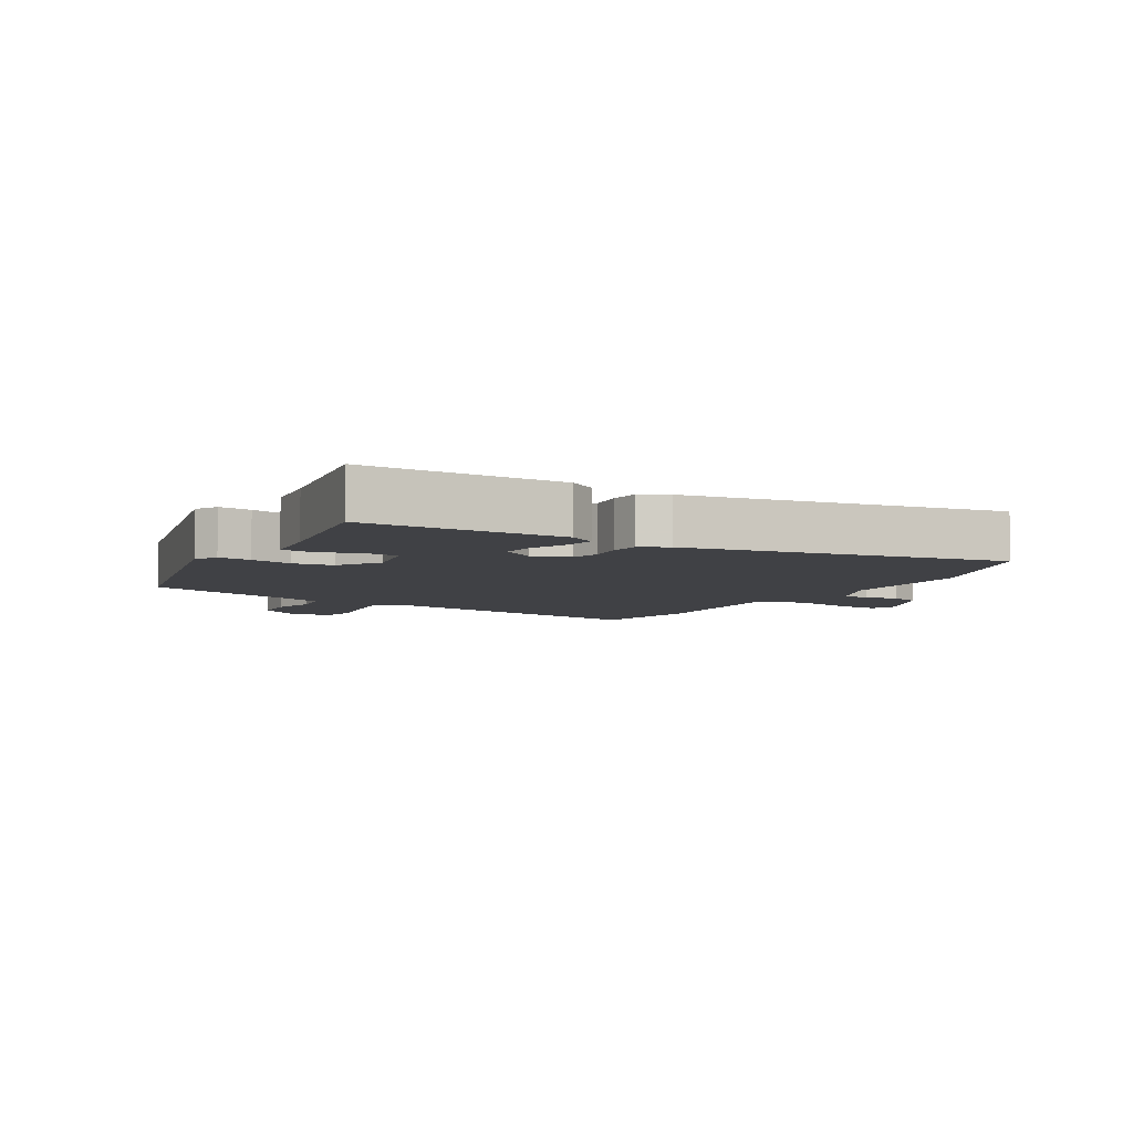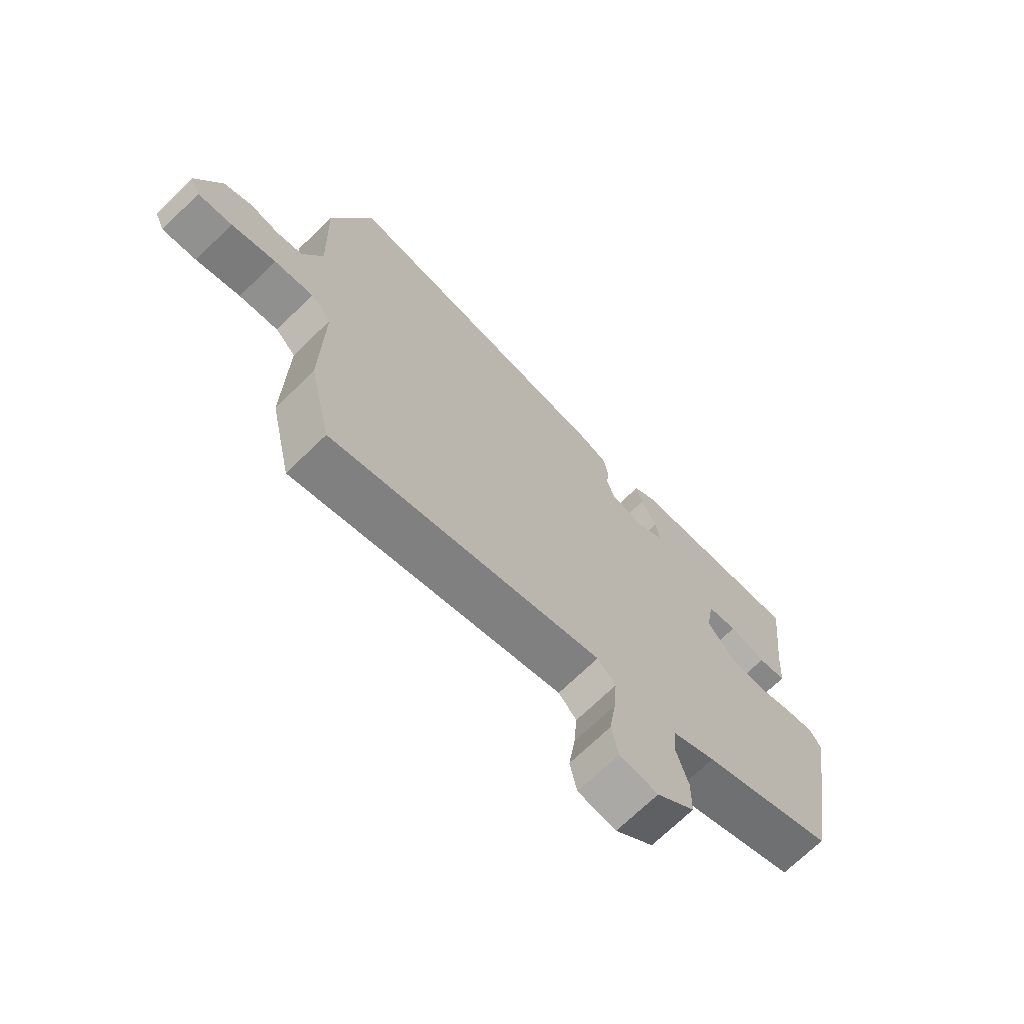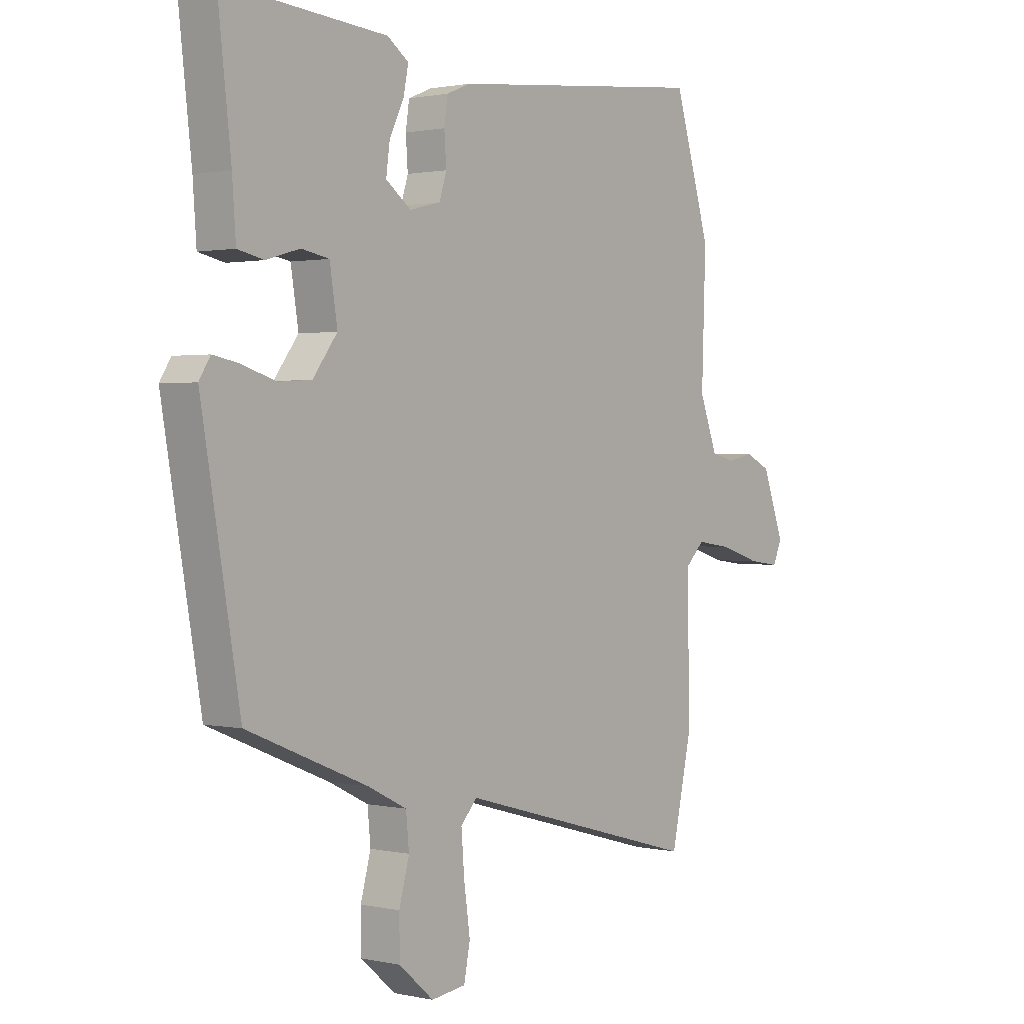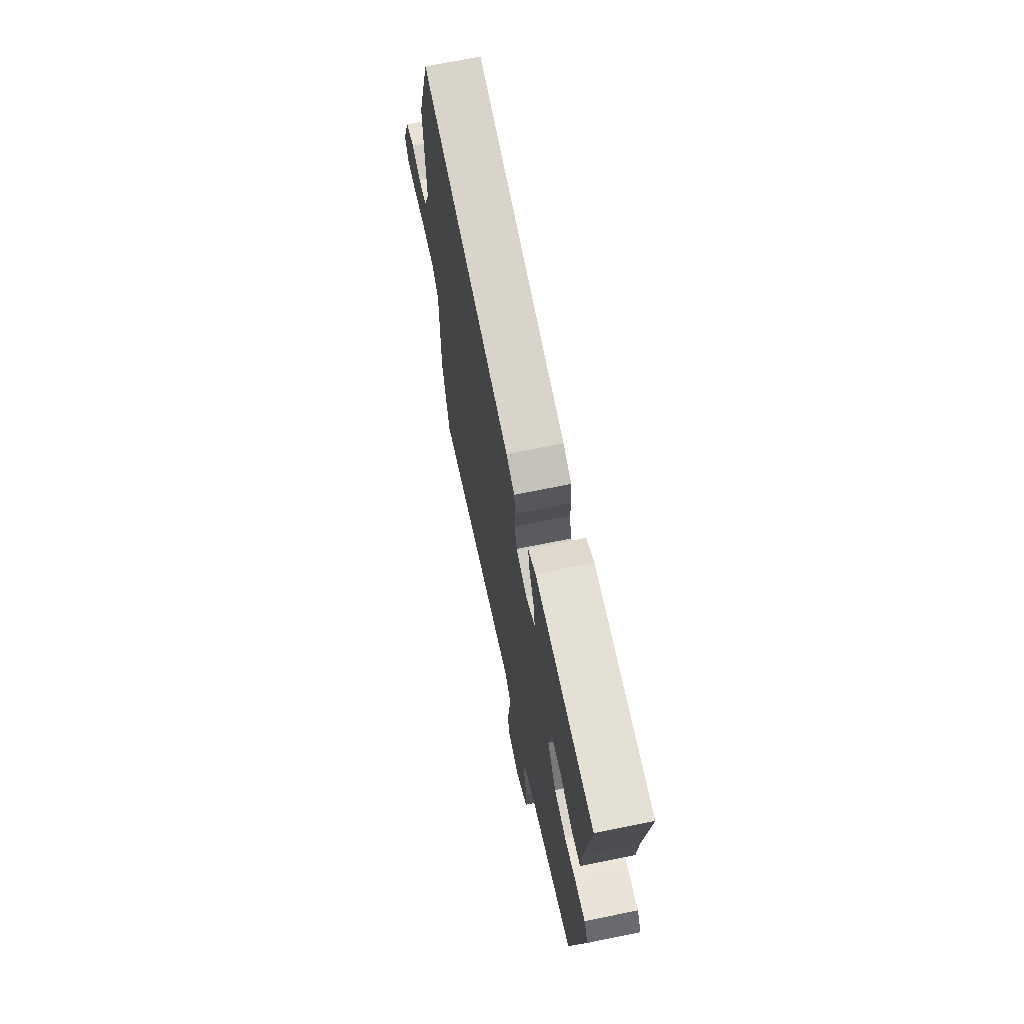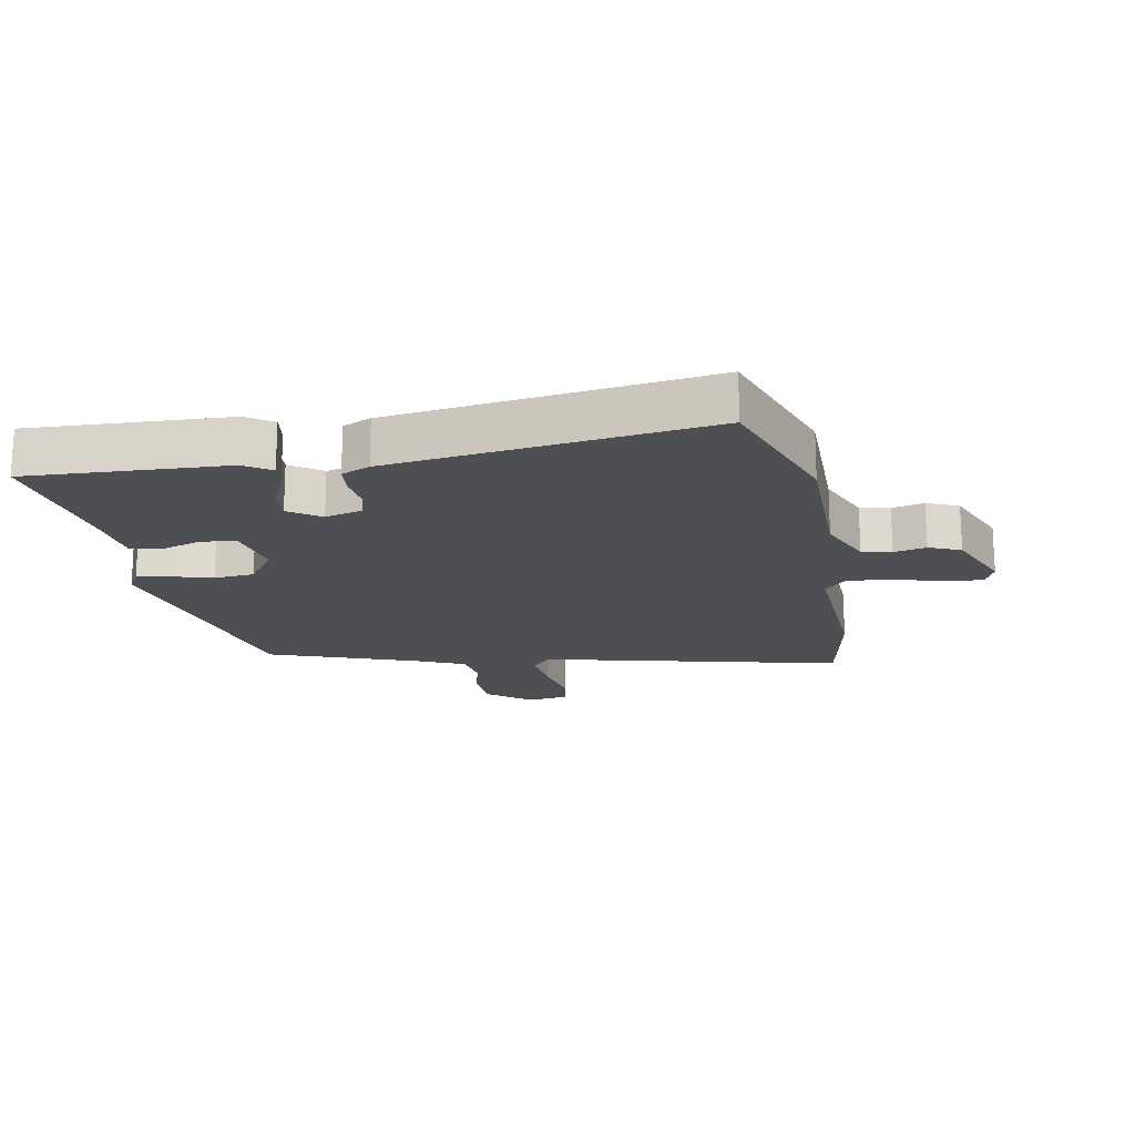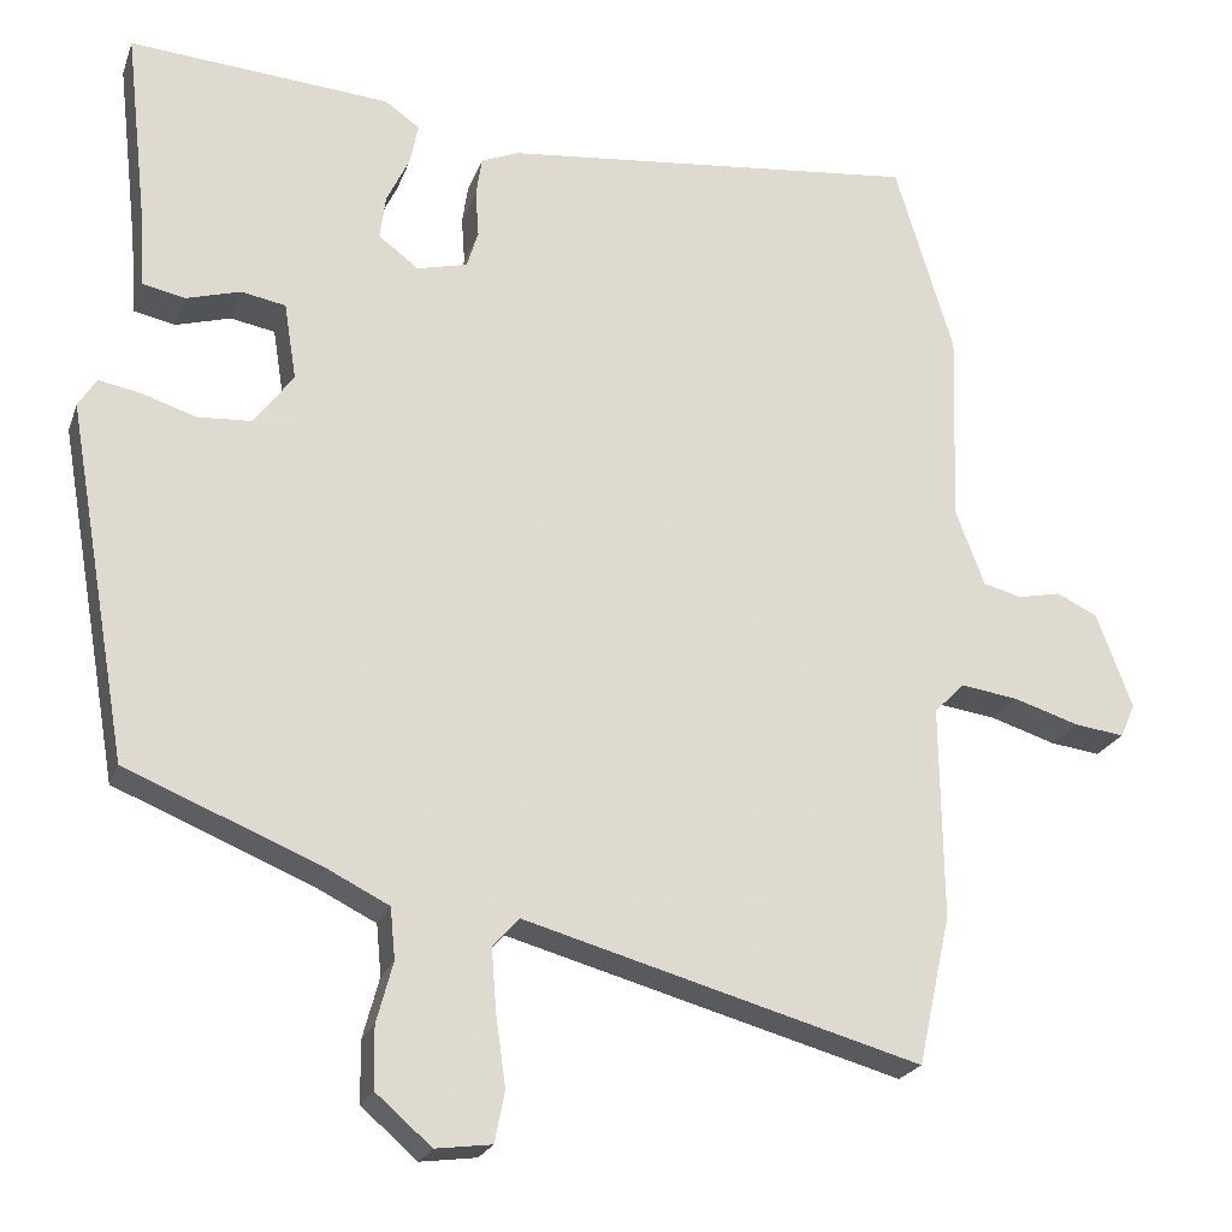
<metadata>
{"format":"obj","ext":"obj","renderer":"f3d","projection":"perspective","resolution":1024,"background":"white","views":[{"elev":-5.8,"azim":-26.4,"up":"+Y"},{"elev":-71.0,"azim":134.1,"up":"+Z"},{"elev":1.2,"azim":-51.3,"up":"+Z"},{"elev":70.0,"azim":-101.5,"up":"+Z"},{"elev":-17.8,"azim":12.6,"up":"+Y"},{"elev":-22.4,"azim":-16.9,"up":"+Z"}]}
</metadata>
<code>
v -0.471 0.07 -0.357
v -0.546 0.07 0.075
v -0.524 0.07 0.11
v -0.472 0.07 0.1
v -0.407 0.07 0.079
v -0.342 0.07 0.083
v -0.294 0.07 0.147
v -0.309 0.07 0.241
v -0.363 0.07 0.251
v -0.429 0.07 0.232
v -0.48 0.07 0.243
v -0.487 0.07 0.34
v -0.513 0.07 0.57
v -0.195 0.07 0.545
v -0.153 0.07 0.515
v -0.163 0.07 0.465
v -0.191 0.07 0.407
v -0.198 0.07 0.354
v -0.149 0.07 0.317
v -0.088 0.07 0.332
v -0.074 0.07 0.377
v -0.078 0.07 0.434
v -0.071 0.07 0.482
v -0.025 0.07 0.501
v 0.484 0.07 0.554
v 0.555 0.07 0.319
v 0.547 0.07 0.083
v 0.582 0.07 -0.01
v 0.629 0.07 -0.022
v 0.681 0.07 -0.011
v 0.731 0.07 -0.035
v 0.774 0.07 -0.151
v 0.756 0.07 -0.192
v 0.695 0.07 -0.184
v 0.616 0.07 -0.159
v 0.546 0.07 -0.149
v 0.509 0.07 -0.186
v 0.512 0.07 -0.446
v 0.472 0.07 -0.627
v -0.01 0.07 -0.493
v -0.042 0.07 -0.529
v -0.036 0.07 -0.605
v -0.024 0.07 -0.69
v -0.036 0.07 -0.752
v -0.104 0.07 -0.761
v -0.172 0.07 -0.702
v -0.173 0.07 -0.628
v -0.153 0.07 -0.554
v -0.159 0.07 -0.492
v -0.235 0.07 -0.454
v -0.471 0 -0.357
v -0.546 0 0.075
v -0.524 0 0.11
v -0.472 0 0.1
v -0.407 0 0.079
v -0.342 0 0.083
v -0.294 0 0.147
v -0.309 0 0.241
v -0.363 0 0.251
v -0.429 0 0.232
v -0.48 0 0.243
v -0.487 0 0.34
v -0.513 0 0.57
v -0.195 0 0.545
v -0.153 0 0.515
v -0.163 0 0.465
v -0.191 0 0.407
v -0.198 0 0.354
v -0.149 0 0.317
v -0.088 0 0.332
v -0.074 0 0.377
v -0.078 0 0.434
v -0.071 0 0.482
v -0.025 0 0.501
v 0.484 0 0.554
v 0.555 0 0.319
v 0.547 0 0.083
v 0.582 0 -0.01
v 0.629 0 -0.022
v 0.681 0 -0.011
v 0.731 0 -0.035
v 0.774 0 -0.151
v 0.756 0 -0.192
v 0.695 0 -0.184
v 0.616 0 -0.159
v 0.546 0 -0.149
v 0.509 0 -0.186
v 0.512 0 -0.446
v 0.472 0 -0.627
v -0.01 0 -0.493
v -0.042 0 -0.529
v -0.036 0 -0.605
v -0.024 0 -0.69
v -0.036 0 -0.752
v -0.104 0 -0.761
v -0.172 0 -0.702
v -0.173 0 -0.628
v -0.153 0 -0.554
v -0.159 0 -0.492
v -0.235 0 -0.454
f 46 47 48
f 45 46 48
f 44 45 48
f 43 44 48
f 42 43 48
f 41 42 48 49
f 40 41 49 50
f 37 38 39 40
f 50 1 2
f 40 50 2
f 37 40 2
f 36 37 2
f 33 34 35
f 32 33 35
f 31 32 35
f 30 31 35
f 29 30 35
f 35 36 2
f 29 35 2
f 28 29 2
f 25 26 27
f 24 25 27
f 23 24 27
f 22 23 27
f 21 22 27
f 20 21 27 28
f 15 16 17
f 14 15 17
f 13 14 17
f 12 13 17
f 12 17 18
f 11 12 18
f 10 11 18
f 9 10 18
f 8 9 18 19
f 2 3 4 5
f 28 2 5
f 28 5 6
f 19 20 28
f 8 19 28
f 7 8 28
f 6 7 28
f 98 97 96
f 98 96 95
f 98 95 94
f 98 94 93
f 98 93 92
f 99 98 92 91
f 100 99 91 90
f 90 89 88 87
f 52 51 100
f 52 100 90
f 52 90 87
f 52 87 86
f 85 84 83
f 85 83 82
f 85 82 81
f 85 81 80
f 85 80 79
f 52 86 85
f 52 85 79
f 52 79 78
f 77 76 75
f 77 75 74
f 77 74 73
f 77 73 72
f 77 72 71
f 78 77 71 70
f 67 66 65
f 67 65 64
f 67 64 63
f 67 63 62
f 68 67 62
f 68 62 61
f 68 61 60
f 68 60 59
f 69 68 59 58
f 55 54 53 52
f 55 52 78
f 56 55 78
f 78 70 69
f 78 69 58
f 78 58 57
f 78 57 56
f 1 51 52 2
f 2 52 53 3
f 3 53 54 4
f 4 54 55 5
f 5 55 56 6
f 6 56 57 7
f 7 57 58 8
f 8 58 59 9
f 9 59 60 10
f 10 60 61 11
f 11 61 62 12
f 12 62 63 13
f 13 63 64 14
f 14 64 65 15
f 15 65 66 16
f 16 66 67 17
f 17 67 68 18
f 18 68 69 19
f 19 69 70 20
f 20 70 71 21
f 21 71 72 22
f 22 72 73 23
f 23 73 74 24
f 24 74 75 25
f 25 75 76 26
f 26 76 77 27
f 27 77 78 28
f 28 78 79 29
f 29 79 80 30
f 30 80 81 31
f 31 81 82 32
f 32 82 83 33
f 33 83 84 34
f 34 84 85 35
f 35 85 86 36
f 36 86 87 37
f 37 87 88 38
f 38 88 89 39
f 39 89 90 40
f 40 90 91 41
f 41 91 92 42
f 42 92 93 43
f 43 93 94 44
f 44 94 95 45
f 45 95 96 46
f 46 96 97 47
f 47 97 98 48
f 48 98 99 49
f 49 99 100 50
f 50 100 51 1

</code>
